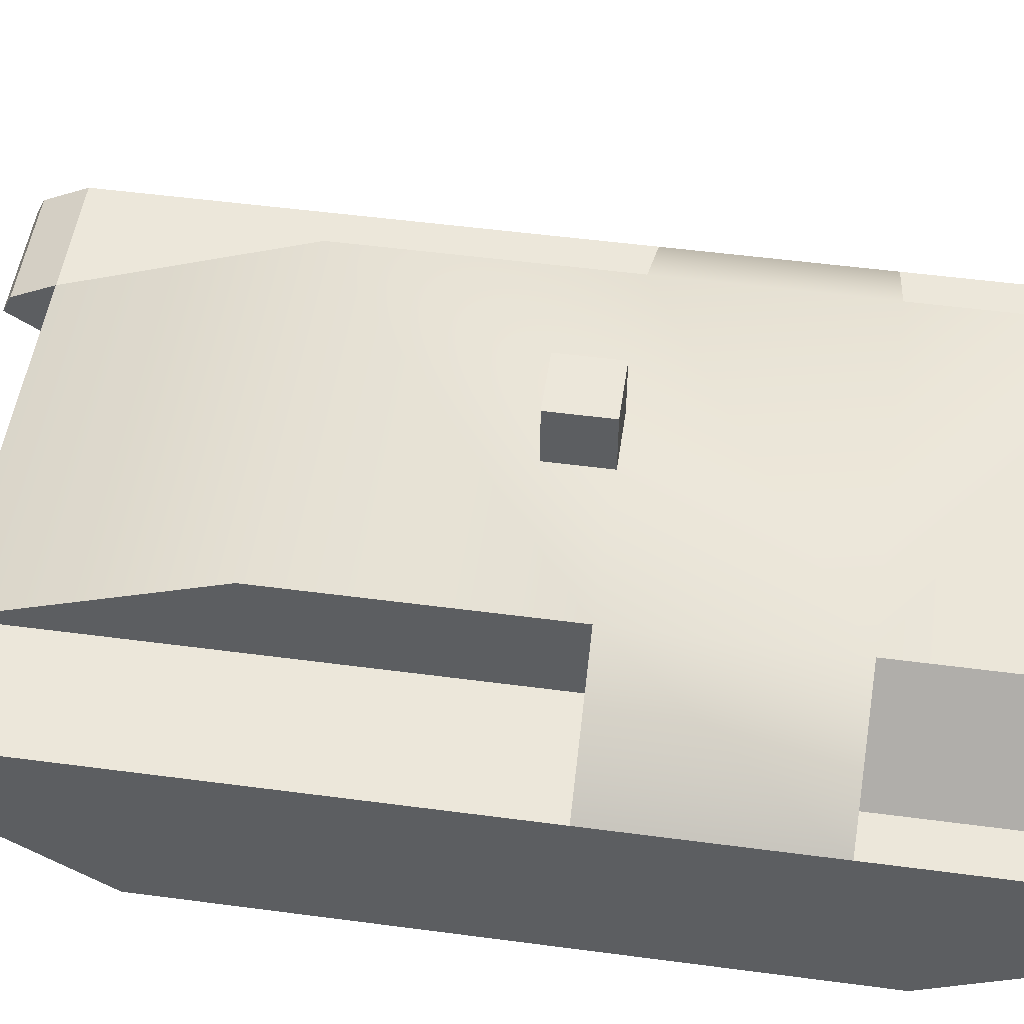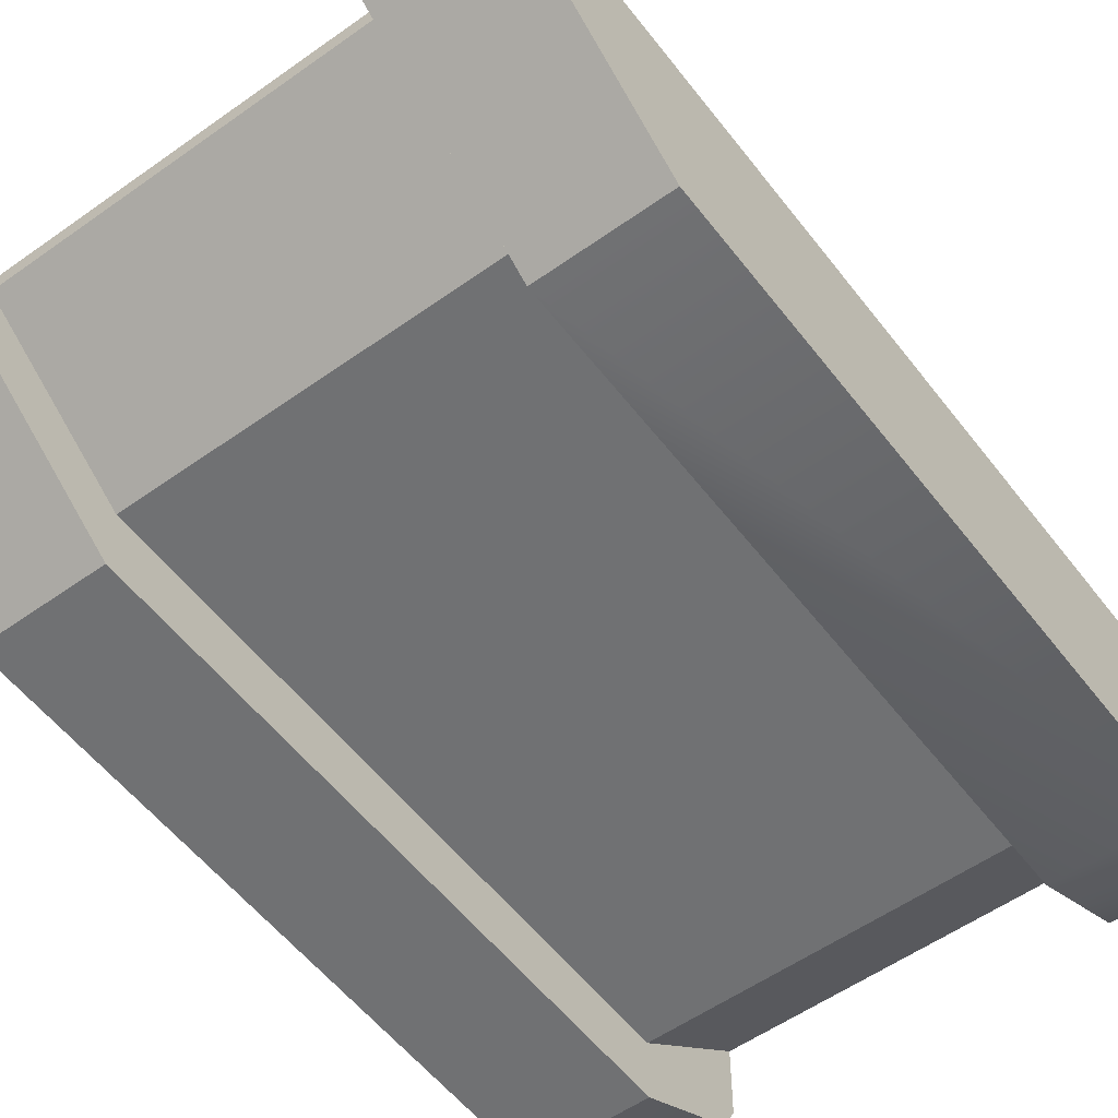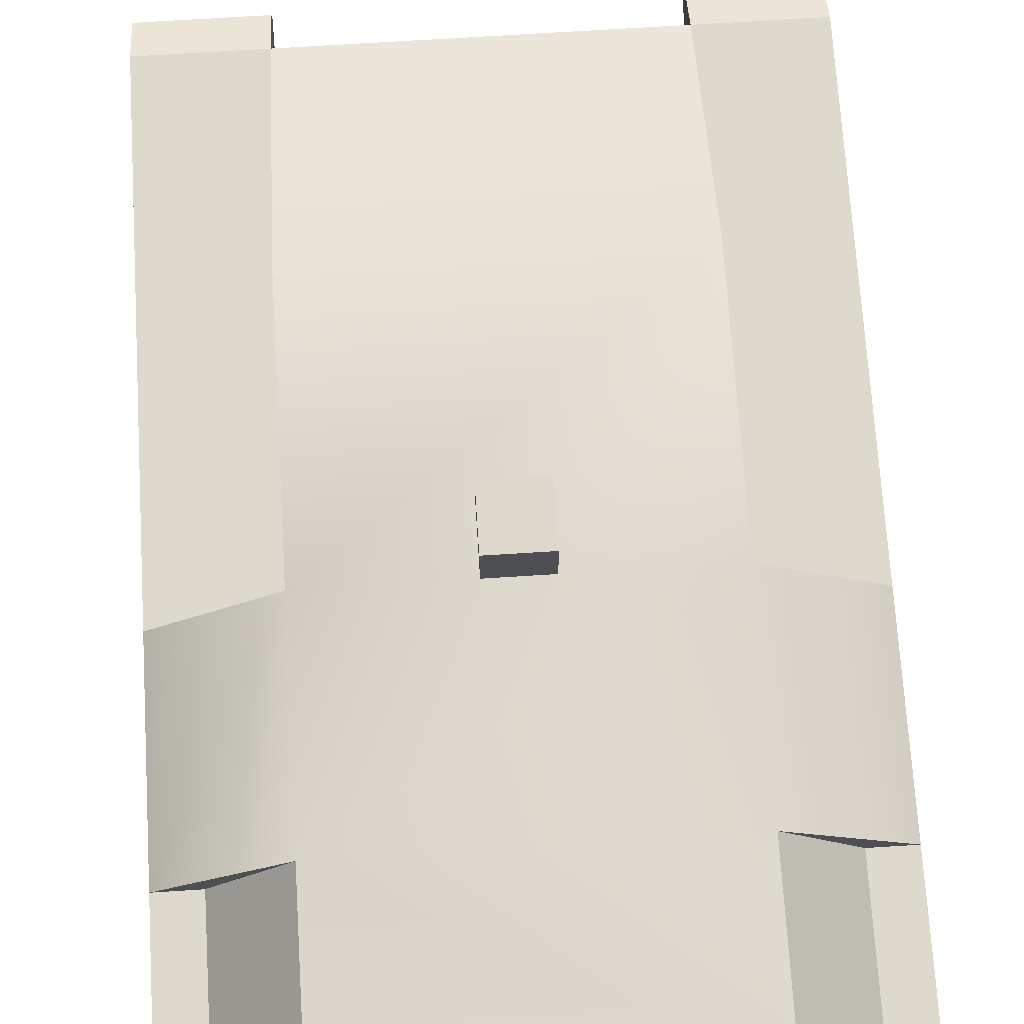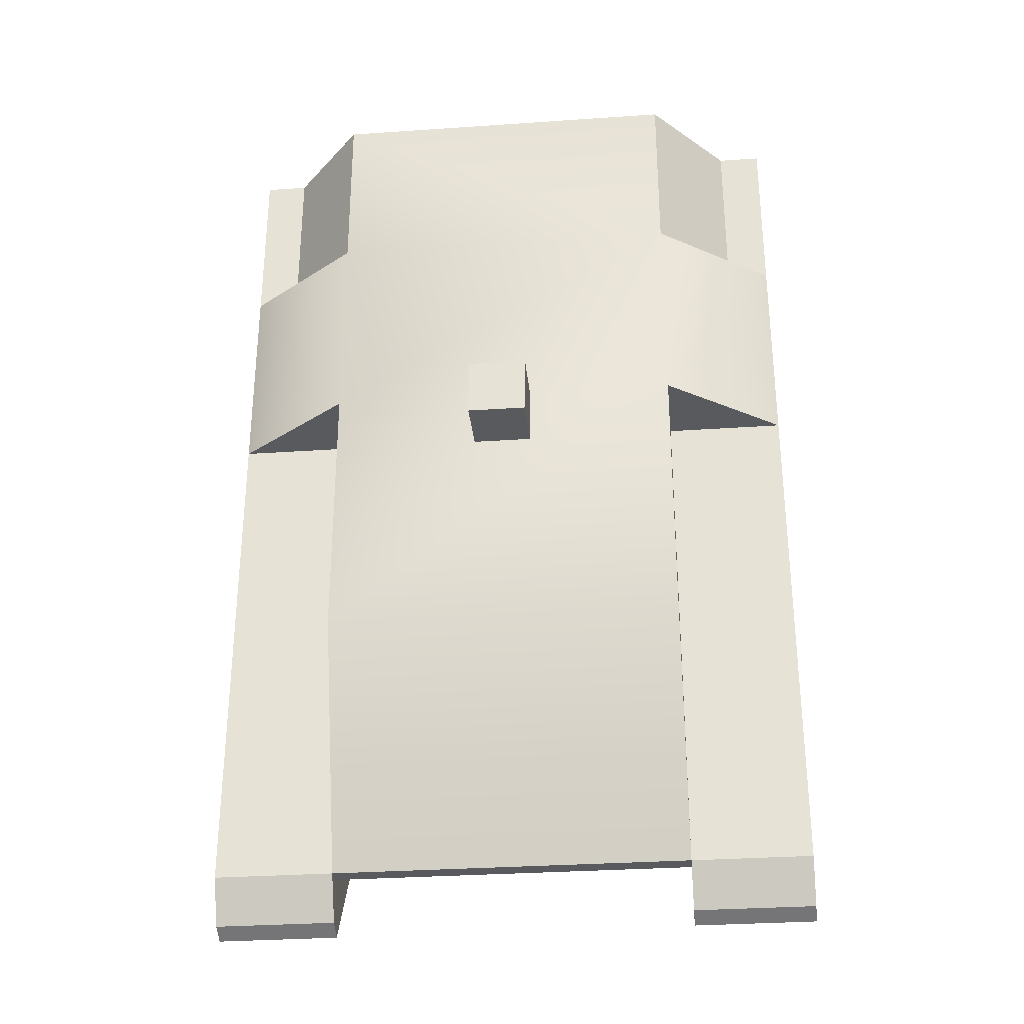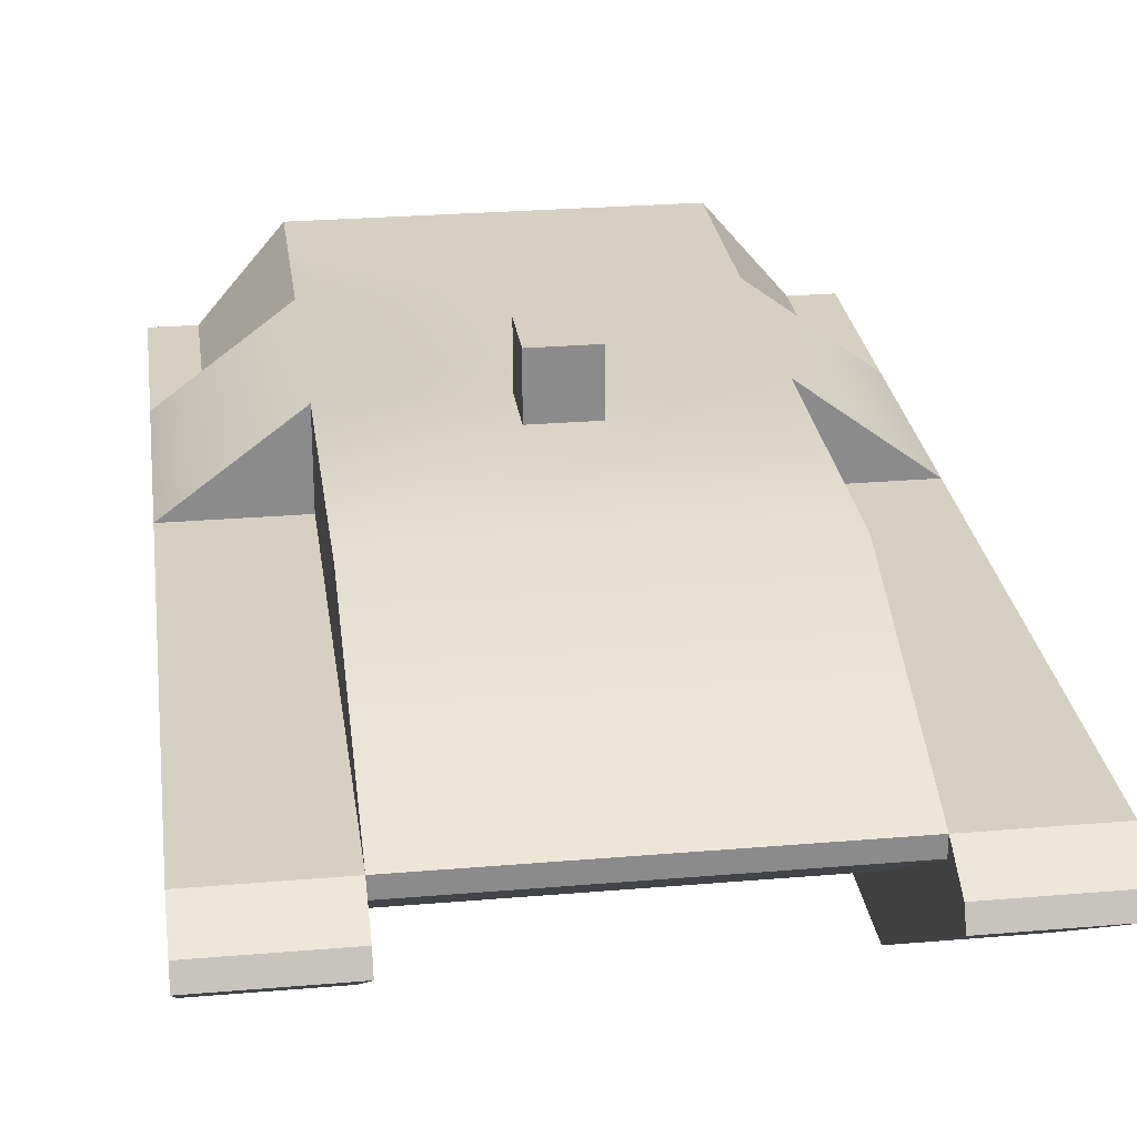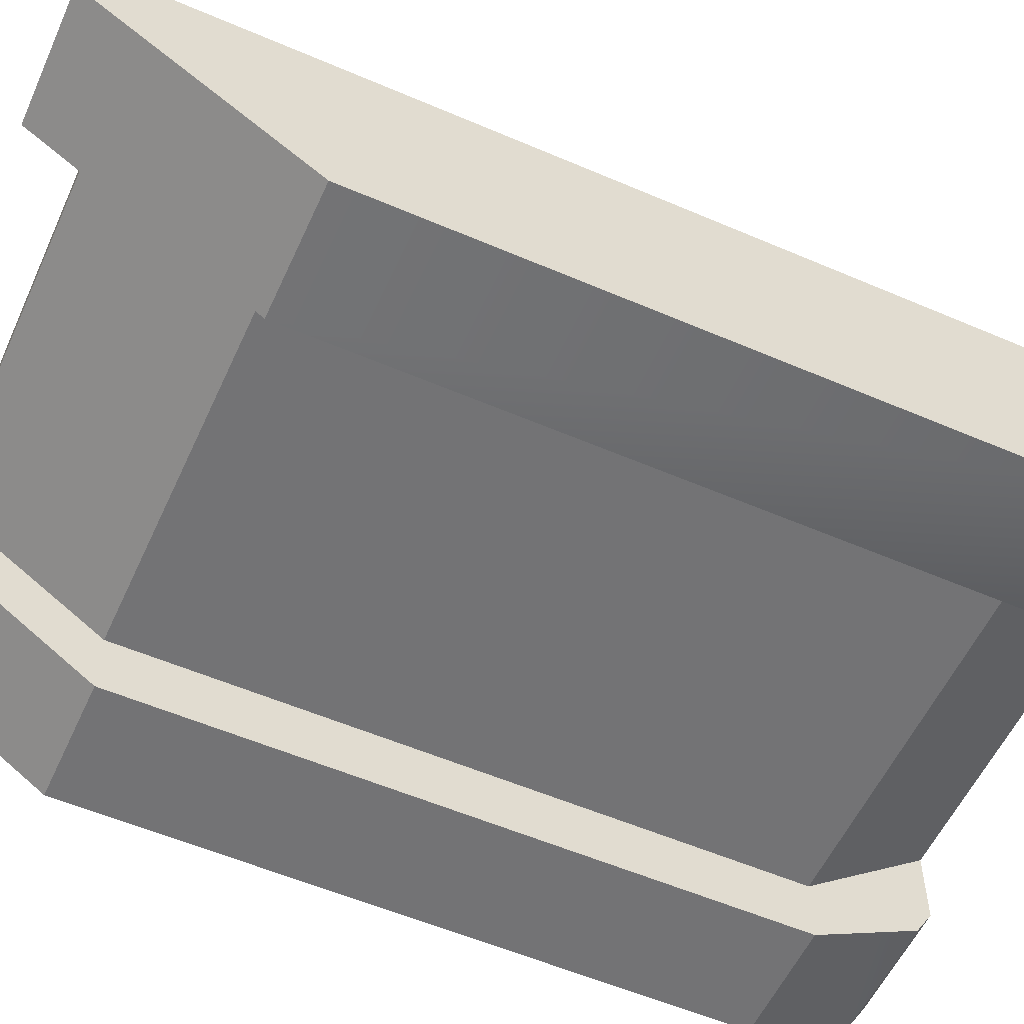
<metadata>
{"format":"obj","ext":"obj","renderer":"f3d","projection":"perspective","resolution":1024,"background":"white","views":[{"elev":51.4,"azim":-81.8,"up":"+Y"},{"elev":-55.2,"azim":-143.1,"up":"+Y"},{"elev":72.0,"azim":-3.6,"up":"+Y"},{"elev":-31.4,"azim":-174.4,"up":"+Z"},{"elev":26.5,"azim":172.4,"up":"+Y"},{"elev":-56.0,"azim":-114.3,"up":"+Y"}]}
</metadata>
<code>
v 99 148.5 -99
v -99 148.5 -99
v 165 99 264
v 99 148.5 264
v -99 148.5 264
v 99 99 49.5
v 165 99 -231
v 165 86.97 -255.1
v 99 33 198
v -165 99 264
v -99 86.97 -255.1
v 99 148.5 49.5
v 165 99 49.5
v 99 99 -231
v 165 43 264
v 99 76.69 -260
v 99 43 264
v -99 148.5 49.5
v -99 99 49.5
v -99 99 -231
v -165 99 49.5
v -165 43 264
v -165 0 -148.5
v -165 76.69 -260
v -99 33 198
v -99 82.5 264
v -99 28.53 255.1
v 99 33 -148.5
v -99 33 -148.5
v 165 0 -148.5
v 165 0 198
v 99 0 -148.5
v -165 99 -231
v -99 0 198
v 99 0 198
v 99 82.5 264
v -165 0 198
v -99 0 -148.5
v 165 76.69 -260
v -99 76.69 -260
v 99 86.97 -255.1
v -165 86.97 -255.1
v 99 89.05 -231
v -99 89.05 -231
v 99 148.5 165
v 165 99 165
v -99 148.5 165
v -165 99 165
v 141.1 99 264
v -141.1 99 264
v 141.1 99 165
v -141.1 99 165
v 165 28.53 255.1
v 99 28.53 255.1
v -165 28.53 255.1
v -99 43 264
o hull
f 20 2 1
f 1 14 20
f 12 18 47
f 47 45 12
f 12 45 46
f 46 13 12
f 12 13 6
f 6 14 1
f 1 12 6
f 7 14 6
f 6 13 7
f 7 8 41
f 41 14 7
f 13 46 31
f 31 30 13
f 39 8 7
f 30 39 7
f 30 7 13
f 5 26 36
f 36 4 5
f 36 26 25
f 25 9 36
f 32 35 9
f 9 28 32
f 9 35 54
f 9 54 17
f 9 17 36
f 48 47 18
f 18 21 48
f 18 19 21
f 19 18 2
f 2 20 19
f 33 21 19
f 19 20 33
f 33 20 11
f 11 42 33
f 23 21 33
f 33 42 24
f 23 33 24
f 25 34 38
f 38 29 25
f 25 26 56
f 25 56 27
f 25 27 34
f 25 29 28
f 28 9 25
f 14 43 44
f 44 20 14
f 43 28 29
f 29 44 43
f 43 14 41
f 41 16 43
f 28 43 16
f 16 32 28
f 44 40 11
f 11 20 44
f 29 38 40
f 40 44 29
f 3 46 51
f 51 49 3
f 48 10 50
f 50 52 48
f 50 5 47
f 47 52 50
f 51 45 4
f 4 49 51
f 47 48 52
f 51 46 45
f 49 17 15
f 15 3 49
f 50 56 26
f 26 5 50
f 1 2 18
f 18 12 1
f 47 5 4
f 4 45 47
f 3 15 53
f 3 53 31
f 46 3 31
f 37 48 21
f 21 23 37
f 55 22 10
f 55 10 48
f 37 55 48
f 50 10 22
f 22 56 50
f 49 4 36
f 36 17 49
f 35 31 53
f 53 54 35
f 32 16 39
f 39 30 32
f 55 37 34
f 34 27 55
f 38 23 24
f 24 40 38
f 38 34 37
f 37 23 38
f 35 32 30
f 30 31 35
f 8 39 16
f 16 41 8
f 11 40 24
f 24 42 11
f 17 54 53
f 53 15 17
f 27 56 22
f 22 55 27
v -16.5 148.7 49.5
v 16.5 148.7 49.5
v -16.5 148.7 16.5
v 16.5 148.7 16.5
v -16.5 181.7 49.5
v 16.5 181.7 49.5
v -16.5 181.7 16.5
v 16.5 181.7 16.5
o mount
f 60 58 57
f 57 59 60
f 64 63 61
f 61 62 64
f 57 58 62
f 62 61 57
f 64 62 58
f 58 60 64
f 60 59 63
f 63 64 60
f 59 57 61
f 61 63 59

</code>
